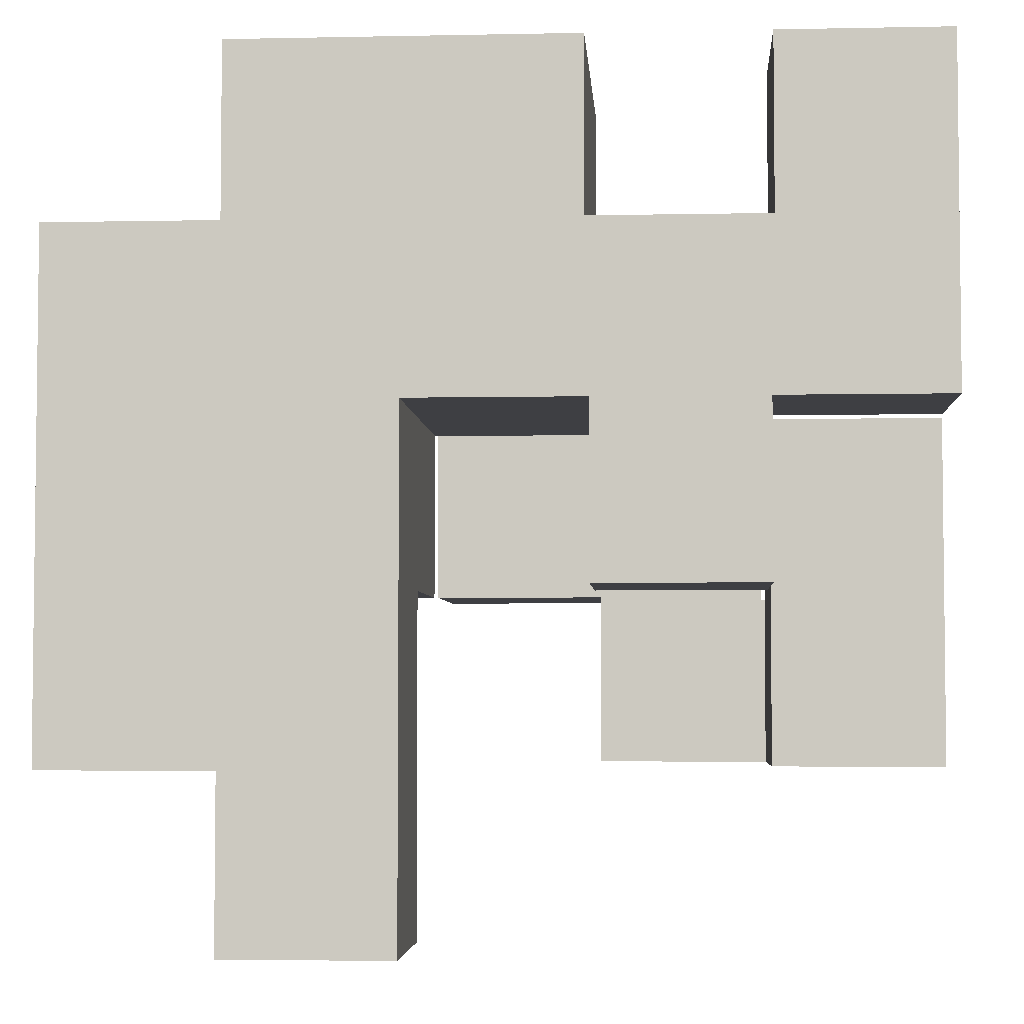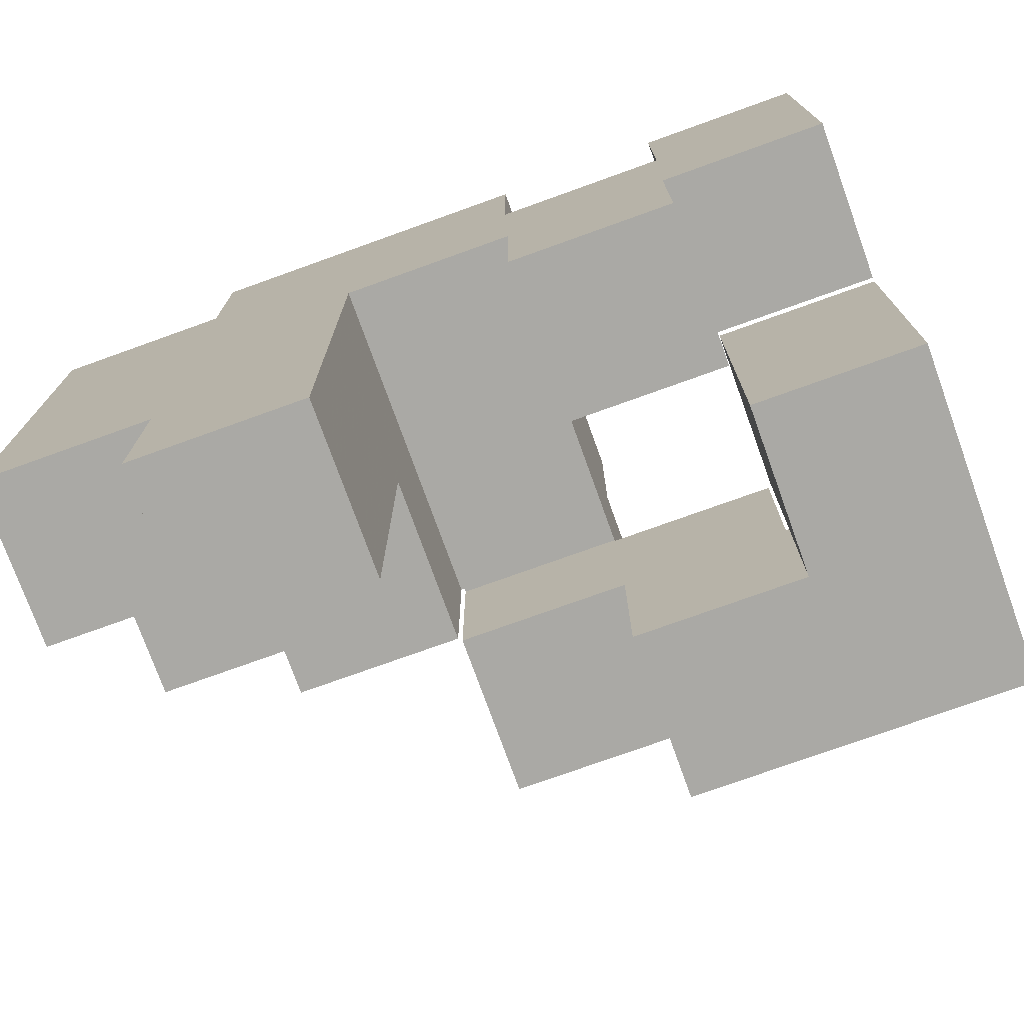
<metadata>
{"format":"obj","ext":"obj","renderer":"f3d","projection":"perspective","resolution":1024,"background":"white","views":[{"elev":-4.2,"azim":-176.2,"up":"+Y"},{"elev":-75.3,"azim":-160.2,"up":"+Y"}]}
</metadata>
<code>
v 0.102 -0.498 -0.498
v 0.102 -0.498 -0.302
v 0.102 -0.302 -0.302
v 0.102 -0.302 -0.498
v 0.102 -0.3 -0.302
v 0.102 -0.3 -0.498
v 0.298 -0.498 -0.498
v 0.298 -0.302 -0.498
v 0.298 -0.302 -0.302
v 0.298 -0.498 -0.302
v 0.298 -0.3 -0.498
v 0.298 -0.3 -0.302
v 0.102 -0.298 -0.302
v 0.102 -0.298 -0.498
v 0.102 -0.102 -0.302
v 0.102 -0.102 -0.498
v 0.102 -0.1 -0.302
v 0.102 -0.1 -0.498
v 0.298 -0.298 -0.498
v 0.298 -0.298 -0.302
v 0.3 -0.298 -0.498
v 0.3 -0.298 -0.302
v 0.298 -0.102 -0.498
v 0.3 -0.102 -0.498
v 0.298 -0.1 -0.498
v 0.3 -0.1 -0.498
v 0.298 -0.102 -0.302
v 0.3 -0.102 -0.302
v 0.298 -0.1 -0.302
v 0.3 -0.1 -0.302
v 0.498 -0.298 -0.498
v 0.498 -0.102 -0.498
v 0.498 -0.102 -0.302
v 0.498 -0.298 -0.302
v 0.498 -0.1 -0.498
v 0.498 -0.1 -0.302
v 0.302 -0.298 -0.498
v 0.302 -0.298 -0.302
v 0.302 -0.102 -0.498
v 0.302 -0.1 -0.498
v 0.302 -0.102 -0.302
v 0.302 -0.1 -0.302
v -0.298 -0.098 -0.498
v -0.298 -0.098 -0.302
v -0.298 0.098 -0.302
v -0.298 0.098 -0.498
v -0.298 0.1 -0.302
v -0.298 0.1 -0.498
v -0.102 -0.098 -0.498
v -0.102 0.098 -0.498
v -0.102 0.098 -0.302
v -0.102 -0.098 -0.302
v -0.102 0.1 -0.498
v -0.102 0.1 -0.302
v 0.102 -0.098 -0.302
v 0.102 -0.098 -0.498
v 0.102 0.098 -0.302
v 0.102 0.098 -0.498
v 0.102 0.1 -0.302
v 0.102 0.1 -0.498
v 0.102 -0.098 -0.3
v 0.102 0.098 -0.3
v 0.102 0.1 -0.3
v 0.298 -0.098 -0.302
v 0.298 0.098 -0.302
v 0.298 0.098 -0.3
v 0.298 -0.098 -0.3
v 0.298 0.1 -0.302
v 0.298 0.1 -0.3
v 0.298 -0.098 -0.498
v 0.3 -0.098 -0.498
v 0.298 0.098 -0.498
v 0.3 0.098 -0.498
v 0.298 0.1 -0.498
v 0.3 0.1 -0.498
v 0.3 -0.098 -0.302
v 0.3 0.098 -0.302
v 0.3 0.1 -0.302
v 0.498 -0.098 -0.498
v 0.498 -0.098 -0.302
v 0.498 0.098 -0.498
v 0.498 0.098 -0.302
v 0.498 0.1 -0.498
v 0.498 0.1 -0.302
v 0.302 -0.098 -0.498
v 0.302 0.098 -0.498
v 0.302 0.1 -0.498
v 0.302 -0.098 -0.302
v 0.302 0.098 -0.302
v 0.302 0.1 -0.302
v -0.498 0.102 -0.498
v -0.498 0.102 -0.302
v -0.498 0.298 -0.302
v -0.498 0.298 -0.498
v -0.498 0.3 -0.302
v -0.498 0.3 -0.498
v -0.302 0.298 -0.498
v -0.302 0.3 -0.498
v -0.302 0.3 -0.302
v -0.302 0.298 -0.302
v -0.302 0.102 -0.498
v -0.302 0.102 -0.302
v -0.3 0.102 -0.498
v -0.3 0.102 -0.302
v -0.3 0.298 -0.302
v -0.3 0.298 -0.498
v -0.298 0.102 -0.302
v -0.298 0.102 -0.498
v -0.102 0.102 -0.498
v -0.102 0.102 -0.302
v -0.1 0.102 -0.498
v -0.1 0.102 -0.302
v -0.298 0.298 -0.302
v -0.298 0.298 -0.498
v -0.102 0.298 -0.302
v -0.102 0.298 -0.498
v -0.1 0.298 -0.302
v -0.1 0.298 -0.498
v -0.098 0.298 -0.498
v -0.098 0.298 -0.302
v -0.098 0.3 -0.302
v -0.098 0.3 -0.498
v -0.098 0.102 -0.302
v -0.098 0.102 -0.3
v -0.098 0.298 -0.3
v -0.098 0.3 -0.3
v -0.098 0.102 -0.498
v 0.098 0.102 -0.498
v 0.098 0.102 -0.302
v 0.098 0.102 -0.3
v 0.1 0.102 -0.498
v 0.1 0.102 -0.302
v 0.1 0.102 -0.3
v 0.098 0.298 -0.498
v 0.1 0.298 -0.498
v 0.098 0.3 -0.498
v 0.1 0.3 -0.498
v 0.102 0.102 -0.302
v 0.102 0.102 -0.498
v 0.102 0.102 -0.3
v 0.298 0.298 -0.498
v 0.298 0.3 -0.498
v 0.298 0.3 -0.302
v 0.298 0.298 -0.302
v 0.3 0.102 -0.302
v 0.3 0.102 -0.3
v 0.3 0.1 -0.3
v 0.298 0.3 -0.3
v 0.298 0.298 -0.3
v 0.3 0.298 -0.302
v 0.3 0.298 -0.498
v 0.3 0.298 -0.3
v 0.298 0.102 -0.498
v 0.3 0.102 -0.498
v 0.102 0.298 -0.498
v 0.102 0.3 -0.498
v 0.298 0.102 -0.3
v 0.498 0.102 -0.498
v 0.498 0.102 -0.302
v 0.498 0.298 -0.498
v 0.498 0.298 -0.302
v 0.498 0.298 -0.3
v 0.498 0.102 -0.3
v 0.302 0.102 -0.302
v 0.302 0.102 -0.3
v 0.302 0.298 -0.302
v 0.302 0.298 -0.498
v 0.302 0.298 -0.3
v 0.302 0.102 -0.498
v -0.498 0.302 -0.302
v -0.498 0.302 -0.498
v -0.498 0.498 -0.302
v -0.498 0.498 -0.498
v -0.302 0.302 -0.498
v -0.302 0.302 -0.302
v -0.302 0.498 -0.498
v -0.302 0.498 -0.302
v -0.098 0.302 -0.302
v -0.098 0.302 -0.498
v -0.098 0.498 -0.302
v -0.098 0.498 -0.498
v -0.098 0.302 -0.3
v -0.098 0.498 -0.3
v 0.098 0.498 -0.302
v 0.098 0.498 -0.498
v 0.098 0.498 -0.3
v 0.1 0.498 -0.302
v 0.1 0.498 -0.498
v 0.1 0.498 -0.3
v 0.098 0.302 -0.498
v 0.1 0.302 -0.498
v 0.298 0.302 -0.498
v 0.298 0.302 -0.302
v 0.298 0.498 -0.498
v 0.298 0.498 -0.302
v 0.298 0.302 -0.3
v 0.298 0.498 -0.3
v 0.102 0.498 -0.302
v 0.102 0.498 -0.498
v 0.102 0.498 -0.3
v 0.102 0.302 -0.498
v -0.498 -0.298 -0.298
v -0.498 -0.298 -0.102
v -0.498 -0.102 -0.102
v -0.498 -0.102 -0.298
v -0.498 -0.1 -0.102
v -0.498 -0.1 -0.298
v -0.498 -0.298 -0.1
v -0.498 -0.102 -0.1
v -0.302 -0.298 -0.298
v -0.302 -0.102 -0.298
v -0.302 -0.102 -0.102
v -0.302 -0.298 -0.102
v -0.302 -0.1 -0.298
v -0.302 -0.1 -0.102
v -0.302 -0.102 -0.1
v -0.302 -0.298 -0.1
v -0.498 -0.098 -0.102
v -0.498 -0.098 -0.298
v -0.498 0.098 -0.102
v -0.498 0.098 -0.298
v -0.302 -0.098 -0.298
v -0.302 -0.098 -0.102
v -0.302 0.098 -0.298
v -0.302 0.098 -0.102
v 0.102 -0.098 -0.298
v 0.102 0.098 -0.298
v 0.102 0.1 -0.298
v 0.102 -0.098 -0.102
v 0.102 0.098 -0.102
v 0.102 0.1 -0.102
v 0.298 0.098 -0.298
v 0.298 -0.098 -0.298
v 0.298 0.1 -0.298
v 0.298 0.098 -0.102
v 0.298 -0.098 -0.102
v 0.298 0.1 -0.102
v -0.098 0.102 -0.298
v -0.098 0.298 -0.298
v -0.098 0.3 -0.298
v -0.098 0.102 -0.102
v -0.098 0.298 -0.102
v -0.098 0.3 -0.102
v -0.098 0.102 -0.1
v -0.098 0.298 -0.1
v 0.098 0.102 -0.102
v 0.098 0.298 -0.102
v 0.098 0.298 -0.1
v 0.098 0.102 -0.1
v 0.098 0.102 -0.298
v 0.1 0.102 -0.298
v 0.1 0.102 -0.102
v 0.1 0.298 -0.102
v 0.098 0.3 -0.102
v 0.1 0.3 -0.102
v 0.102 0.102 -0.298
v 0.102 0.102 -0.102
v 0.298 0.102 -0.298
v 0.298 0.3 -0.298
v 0.298 0.298 -0.298
v 0.298 0.102 -0.102
v 0.298 0.3 -0.102
v 0.298 0.298 -0.102
v 0.3 0.102 -0.298
v 0.3 0.102 -0.102
v 0.3 0.298 -0.298
v 0.3 0.298 -0.102
v 0.102 0.298 -0.102
v 0.102 0.3 -0.102
v 0.498 0.298 -0.298
v 0.498 0.102 -0.298
v 0.498 0.298 -0.102
v 0.498 0.102 -0.102
v 0.302 0.102 -0.298
v 0.302 0.102 -0.102
v 0.302 0.298 -0.298
v 0.302 0.298 -0.102
v -0.098 0.302 -0.298
v -0.098 0.498 -0.298
v -0.098 0.302 -0.102
v -0.098 0.498 -0.102
v 0.098 0.498 -0.298
v 0.098 0.498 -0.102
v 0.1 0.498 -0.298
v 0.1 0.498 -0.102
v 0.098 0.302 -0.102
v 0.1 0.302 -0.102
v 0.298 0.302 -0.298
v 0.298 0.498 -0.298
v 0.298 0.302 -0.102
v 0.298 0.498 -0.102
v 0.102 0.498 -0.298
v 0.102 0.498 -0.102
v 0.102 0.302 -0.102
v -0.498 -0.298 -0.098
v -0.498 -0.102 -0.098
v -0.498 -0.298 0.098
v -0.498 -0.102 0.098
v -0.302 -0.102 -0.098
v -0.302 -0.298 -0.098
v -0.302 -0.298 0.098
v -0.3 -0.298 -0.098
v -0.3 -0.298 0.098
v -0.302 -0.102 0.098
v -0.3 -0.102 0.098
v -0.3 -0.102 -0.098
v -0.298 -0.102 -0.098
v -0.298 -0.102 0.098
v -0.298 -0.1 0.098
v -0.298 -0.1 -0.098
v -0.102 -0.298 -0.098
v -0.102 -0.102 -0.098
v -0.102 -0.102 0.098
v -0.102 -0.298 0.098
v -0.102 -0.1 -0.098
v -0.102 -0.1 0.098
v -0.298 -0.298 -0.098
v -0.298 -0.298 0.098
v -0.298 -0.098 0.098
v -0.298 -0.098 -0.098
v -0.298 0.098 0.098
v -0.298 0.098 -0.098
v -0.102 -0.098 -0.098
v -0.102 -0.098 0.098
v -0.1 -0.098 -0.098
v -0.1 -0.098 0.098
v -0.102 0.098 0.098
v -0.102 0.098 -0.098
v -0.1 0.098 0.098
v -0.1 0.098 -0.098
v -0.098 0.098 -0.098
v -0.098 0.098 0.098
v -0.098 0.1 0.098
v -0.098 0.1 -0.098
v 0.098 -0.098 -0.098
v 0.098 0.098 -0.098
v 0.098 0.098 0.098
v 0.098 -0.098 0.098
v 0.098 0.1 -0.098
v 0.098 0.1 0.098
v -0.098 -0.098 -0.098
v -0.098 -0.098 0.098
v -0.098 0.102 -0.098
v -0.098 0.298 -0.098
v -0.098 0.102 0.098
v -0.098 0.298 0.098
v 0.098 0.298 -0.098
v 0.098 0.102 -0.098
v 0.098 0.102 0.098
v 0.098 0.298 0.098
f 1 2 3
f 1 3 4
f 4 3 5
f 4 5 6
f 7 8 9
f 7 9 10
f 8 11 12
f 8 12 9
f 1 7 10
f 1 10 2
f 1 4 8
f 1 8 7
f 4 6 11
f 4 11 8
f 2 10 9
f 2 9 3
f 3 9 12
f 3 12 5
f 6 5 13
f 6 13 14
f 14 13 15
f 14 15 16
f 16 15 17
f 16 17 18
f 11 19 20
f 11 20 12
f 19 21 22
f 19 22 20
f 6 14 19
f 6 19 11
f 14 16 23
f 14 23 19
f 19 23 24
f 19 24 21
f 16 18 25
f 16 25 23
f 23 25 26
f 23 26 24
f 5 12 20
f 5 20 13
f 13 20 27
f 13 27 15
f 20 22 28
f 20 28 27
f 15 27 29
f 15 29 17
f 27 28 30
f 27 30 29
f 31 32 33
f 31 33 34
f 32 35 36
f 32 36 33
f 21 37 38
f 21 38 22
f 37 31 34
f 37 34 38
f 21 24 39
f 21 39 37
f 37 39 32
f 37 32 31
f 24 26 40
f 24 40 39
f 39 40 35
f 39 35 32
f 22 38 41
f 22 41 28
f 38 34 33
f 38 33 41
f 28 41 42
f 28 42 30
f 41 33 36
f 41 36 42
f 43 44 45
f 43 45 46
f 46 45 47
f 46 47 48
f 49 50 51
f 49 51 52
f 50 53 54
f 50 54 51
f 43 49 52
f 43 52 44
f 43 46 50
f 43 50 49
f 46 48 53
f 46 53 50
f 44 52 51
f 44 51 45
f 45 51 54
f 45 54 47
f 18 17 55
f 18 55 56
f 56 55 57
f 56 57 58
f 58 57 59
f 58 59 60
f 55 61 62
f 55 62 57
f 57 62 63
f 57 63 59
f 64 65 66
f 64 66 67
f 65 68 69
f 65 69 66
f 55 64 67
f 55 67 61
f 18 56 70
f 18 70 25
f 25 70 71
f 25 71 26
f 56 58 72
f 56 72 70
f 70 72 73
f 70 73 71
f 58 60 74
f 58 74 72
f 72 74 75
f 72 75 73
f 17 29 64
f 17 64 55
f 29 30 76
f 29 76 64
f 64 76 77
f 64 77 65
f 65 77 78
f 65 78 68
f 35 79 80
f 35 80 36
f 79 81 82
f 79 82 80
f 81 83 84
f 81 84 82
f 26 71 85
f 26 85 40
f 40 85 79
f 40 79 35
f 71 73 86
f 71 86 85
f 85 86 81
f 85 81 79
f 73 75 87
f 73 87 86
f 86 87 83
f 86 83 81
f 30 42 88
f 30 88 76
f 42 36 80
f 42 80 88
f 76 88 89
f 76 89 77
f 88 80 82
f 88 82 89
f 77 89 90
f 77 90 78
f 89 82 84
f 89 84 90
f 91 92 93
f 91 93 94
f 94 93 95
f 94 95 96
f 97 98 99
f 97 99 100
f 91 101 102
f 91 102 92
f 101 103 104
f 101 104 102
f 97 100 105
f 97 105 106
f 91 94 97
f 91 97 101
f 101 97 106
f 101 106 103
f 94 96 98
f 94 98 97
f 92 102 100
f 92 100 93
f 102 104 105
f 102 105 100
f 93 100 99
f 93 99 95
f 48 47 107
f 48 107 108
f 53 109 110
f 53 110 54
f 103 108 107
f 103 107 104
f 109 111 112
f 109 112 110
f 106 105 113
f 106 113 114
f 114 113 115
f 114 115 116
f 116 115 117
f 116 117 118
f 48 108 109
f 48 109 53
f 103 106 114
f 103 114 108
f 108 114 116
f 108 116 109
f 109 116 118
f 109 118 111
f 47 54 110
f 47 110 107
f 104 107 113
f 104 113 105
f 107 110 115
f 107 115 113
f 110 112 117
f 110 117 115
f 119 120 121
f 119 121 122
f 123 124 125
f 123 125 120
f 120 125 126
f 120 126 121
f 111 127 123
f 111 123 112
f 127 128 129
f 127 129 123
f 123 129 130
f 123 130 124
f 128 131 132
f 128 132 129
f 129 132 133
f 129 133 130
f 118 117 120
f 118 120 119
f 111 118 119
f 111 119 127
f 127 119 134
f 127 134 128
f 128 134 135
f 128 135 131
f 119 122 136
f 119 136 134
f 134 136 137
f 134 137 135
f 112 123 120
f 112 120 117
f 60 59 138
f 60 138 139
f 59 63 140
f 59 140 138
f 141 142 143
f 141 143 144
f 78 145 146
f 78 146 147
f 144 143 148
f 144 148 149
f 131 139 138
f 131 138 132
f 132 138 140
f 132 140 133
f 68 78 147
f 68 147 69
f 141 144 150
f 141 150 151
f 144 149 152
f 144 152 150
f 60 139 153
f 60 153 74
f 74 153 154
f 74 154 75
f 131 135 155
f 131 155 139
f 139 155 141
f 139 141 153
f 153 141 151
f 153 151 154
f 135 137 156
f 135 156 155
f 155 156 142
f 155 142 141
f 69 147 146
f 69 146 157
f 83 158 159
f 83 159 84
f 158 160 161
f 158 161 159
f 159 161 162
f 159 162 163
f 145 164 165
f 145 165 146
f 164 159 163
f 164 163 165
f 151 150 166
f 151 166 167
f 150 152 168
f 150 168 166
f 167 166 161
f 167 161 160
f 166 168 162
f 166 162 161
f 75 154 169
f 75 169 87
f 87 169 158
f 87 158 83
f 154 151 167
f 154 167 169
f 169 167 160
f 169 160 158
f 78 90 164
f 78 164 145
f 90 84 159
f 90 159 164
f 96 95 170
f 96 170 171
f 171 170 172
f 171 172 173
f 98 174 175
f 98 175 99
f 174 176 177
f 174 177 175
f 173 172 177
f 173 177 176
f 96 171 174
f 96 174 98
f 171 173 176
f 171 176 174
f 95 99 175
f 95 175 170
f 170 175 177
f 170 177 172
f 122 121 178
f 122 178 179
f 179 178 180
f 179 180 181
f 121 126 182
f 121 182 178
f 178 182 183
f 178 183 180
f 181 180 184
f 181 184 185
f 180 183 186
f 180 186 184
f 185 184 187
f 185 187 188
f 184 186 189
f 184 189 187
f 122 179 190
f 122 190 136
f 136 190 191
f 136 191 137
f 179 181 185
f 179 185 190
f 190 185 188
f 190 188 191
f 142 192 193
f 142 193 143
f 192 194 195
f 192 195 193
f 143 193 196
f 143 196 148
f 193 195 197
f 193 197 196
f 188 187 198
f 188 198 199
f 187 189 200
f 187 200 198
f 199 198 195
f 199 195 194
f 198 200 197
f 198 197 195
f 137 191 201
f 137 201 156
f 156 201 192
f 156 192 142
f 191 188 199
f 191 199 201
f 201 199 194
f 201 194 192
f 202 203 204
f 202 204 205
f 205 204 206
f 205 206 207
f 203 208 209
f 203 209 204
f 210 211 212
f 210 212 213
f 211 214 215
f 211 215 212
f 213 212 216
f 213 216 217
f 202 210 213
f 202 213 203
f 203 213 217
f 203 217 208
f 204 209 216
f 204 216 212
f 202 205 211
f 202 211 210
f 205 207 214
f 205 214 211
f 204 212 215
f 204 215 206
f 207 206 218
f 207 218 219
f 219 218 220
f 219 220 221
f 214 222 223
f 214 223 215
f 222 224 225
f 222 225 223
f 221 220 225
f 221 225 224
f 207 219 222
f 207 222 214
f 219 221 224
f 219 224 222
f 206 215 223
f 206 223 218
f 218 223 225
f 218 225 220
f 61 226 227
f 61 227 62
f 62 227 228
f 62 228 63
f 226 229 230
f 226 230 227
f 227 230 231
f 227 231 228
f 67 66 232
f 67 232 233
f 66 69 234
f 66 234 232
f 233 232 235
f 233 235 236
f 232 234 237
f 232 237 235
f 61 67 233
f 61 233 226
f 226 233 236
f 226 236 229
f 229 236 235
f 229 235 230
f 230 235 237
f 230 237 231
f 124 238 239
f 124 239 125
f 125 239 240
f 125 240 126
f 238 241 242
f 238 242 239
f 239 242 243
f 239 243 240
f 241 244 245
f 241 245 242
f 246 247 248
f 246 248 249
f 124 130 250
f 124 250 238
f 238 250 246
f 238 246 241
f 241 246 249
f 241 249 244
f 130 133 251
f 130 251 250
f 250 251 252
f 250 252 246
f 242 245 248
f 242 248 247
f 246 252 253
f 246 253 247
f 242 247 254
f 242 254 243
f 247 253 255
f 247 255 254
f 63 228 256
f 63 256 140
f 228 231 257
f 228 257 256
f 69 157 258
f 69 258 234
f 149 148 259
f 149 259 260
f 234 258 261
f 234 261 237
f 260 259 262
f 260 262 263
f 133 140 256
f 133 256 251
f 251 256 257
f 251 257 252
f 157 146 264
f 157 264 258
f 258 264 265
f 258 265 261
f 149 260 266
f 149 266 152
f 260 263 267
f 260 267 266
f 231 237 261
f 231 261 257
f 252 257 268
f 252 268 253
f 257 261 263
f 257 263 268
f 261 265 267
f 261 267 263
f 253 268 269
f 253 269 255
f 268 263 262
f 268 262 269
f 163 162 270
f 163 270 271
f 271 270 272
f 271 272 273
f 146 165 274
f 146 274 264
f 264 274 275
f 264 275 265
f 165 163 271
f 165 271 274
f 274 271 273
f 274 273 275
f 152 266 276
f 152 276 168
f 266 267 277
f 266 277 276
f 168 276 270
f 168 270 162
f 276 277 272
f 276 272 270
f 265 275 277
f 265 277 267
f 275 273 272
f 275 272 277
f 126 240 278
f 126 278 182
f 182 278 279
f 182 279 183
f 240 243 280
f 240 280 278
f 278 280 281
f 278 281 279
f 183 279 282
f 183 282 186
f 279 281 283
f 279 283 282
f 186 282 284
f 186 284 189
f 282 283 285
f 282 285 284
f 243 254 286
f 243 286 280
f 254 255 287
f 254 287 286
f 280 286 283
f 280 283 281
f 286 287 285
f 286 285 283
f 148 196 288
f 148 288 259
f 196 197 289
f 196 289 288
f 259 288 290
f 259 290 262
f 288 289 291
f 288 291 290
f 189 284 292
f 189 292 200
f 284 285 293
f 284 293 292
f 200 292 289
f 200 289 197
f 292 293 291
f 292 291 289
f 255 269 294
f 255 294 287
f 269 262 290
f 269 290 294
f 287 294 293
f 287 293 285
f 294 290 291
f 294 291 293
f 208 295 296
f 208 296 209
f 295 297 298
f 295 298 296
f 217 216 299
f 217 299 300
f 208 217 300
f 208 300 295
f 295 300 301
f 295 301 297
f 300 302 303
f 300 303 301
f 209 296 299
f 209 299 216
f 296 298 304
f 296 304 299
f 299 304 305
f 299 305 306
f 300 299 306
f 300 306 302
f 297 301 304
f 297 304 298
f 301 303 305
f 301 305 304
f 307 308 309
f 307 309 310
f 311 312 313
f 311 313 314
f 312 315 316
f 312 316 313
f 302 317 318
f 302 318 303
f 317 311 314
f 317 314 318
f 306 305 308
f 306 308 307
f 302 306 307
f 302 307 317
f 317 307 312
f 317 312 311
f 307 310 315
f 307 315 312
f 303 318 308
f 303 308 305
f 318 314 313
f 318 313 308
f 308 313 316
f 308 316 309
f 310 309 319
f 310 319 320
f 320 319 321
f 320 321 322
f 315 323 324
f 315 324 316
f 323 325 326
f 323 326 324
f 322 321 327
f 322 327 328
f 328 327 329
f 328 329 330
f 310 320 323
f 310 323 315
f 320 322 328
f 320 328 323
f 323 328 330
f 323 330 325
f 309 316 324
f 309 324 319
f 319 324 327
f 319 327 321
f 324 326 329
f 324 329 327
f 331 332 333
f 331 333 334
f 335 336 337
f 335 337 338
f 336 339 340
f 336 340 337
f 325 341 342
f 325 342 326
f 341 335 338
f 341 338 342
f 330 329 332
f 330 332 331
f 325 330 331
f 325 331 341
f 341 331 336
f 341 336 335
f 331 334 339
f 331 339 336
f 326 342 332
f 326 332 329
f 342 338 337
f 342 337 332
f 332 337 340
f 332 340 333
f 244 343 344
f 244 344 245
f 334 333 345
f 334 345 343
f 343 345 346
f 343 346 344
f 249 248 347
f 249 347 348
f 339 348 349
f 339 349 340
f 348 347 350
f 348 350 349
f 244 249 348
f 244 348 343
f 245 344 347
f 245 347 248
f 344 346 350
f 344 350 347
f 334 343 348
f 334 348 339
f 333 340 349
f 333 349 345
f 345 349 350
f 345 350 346

</code>
